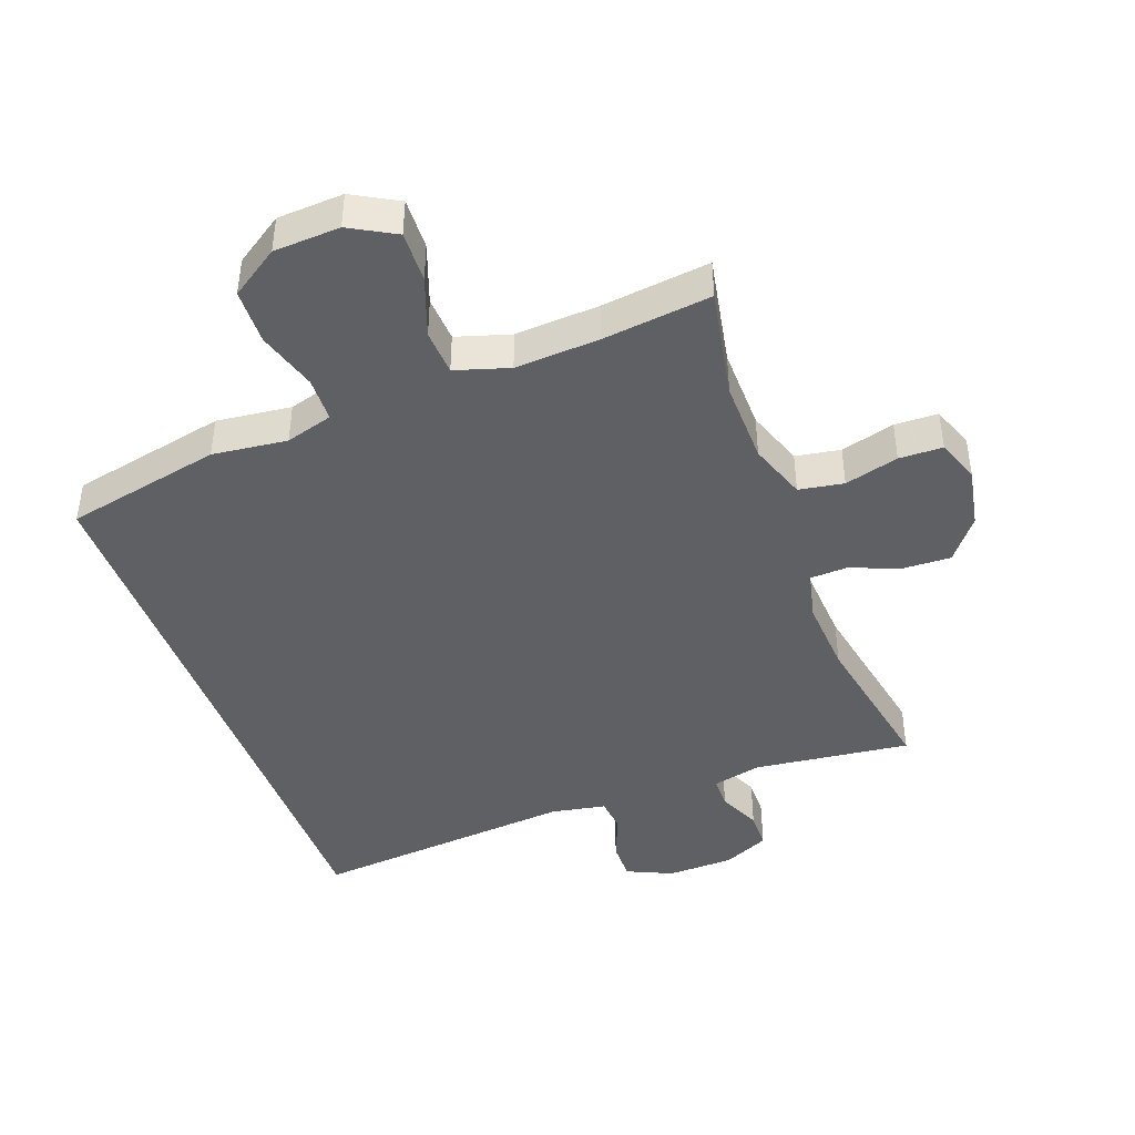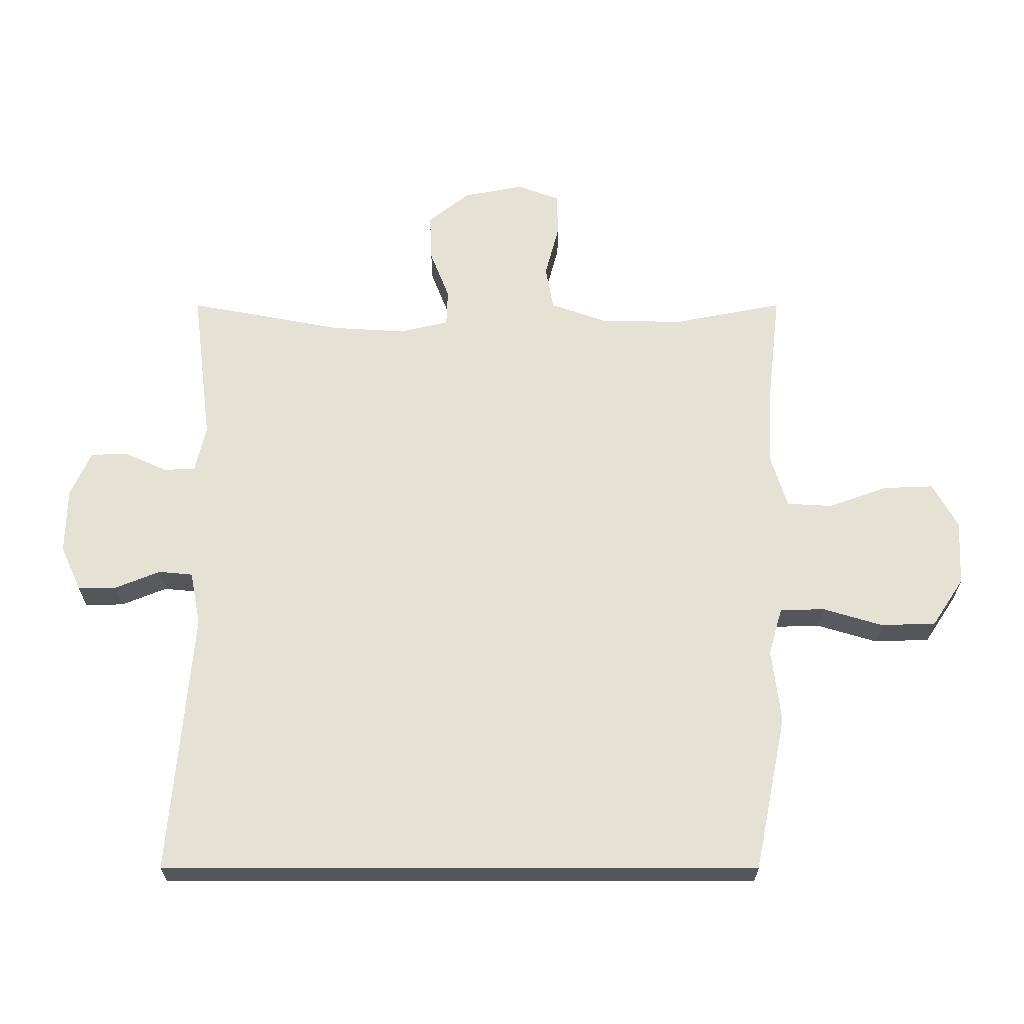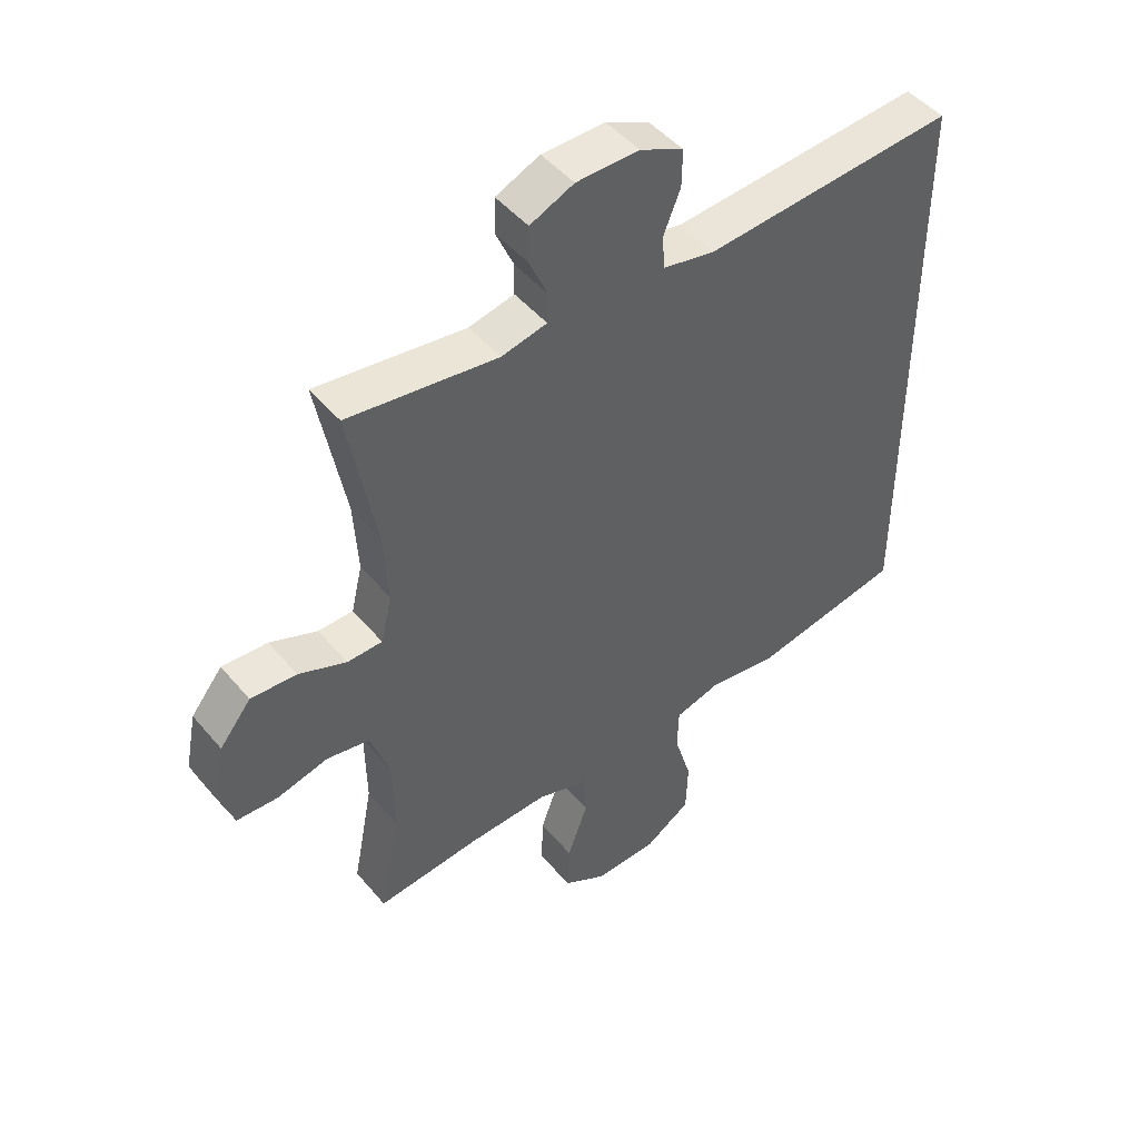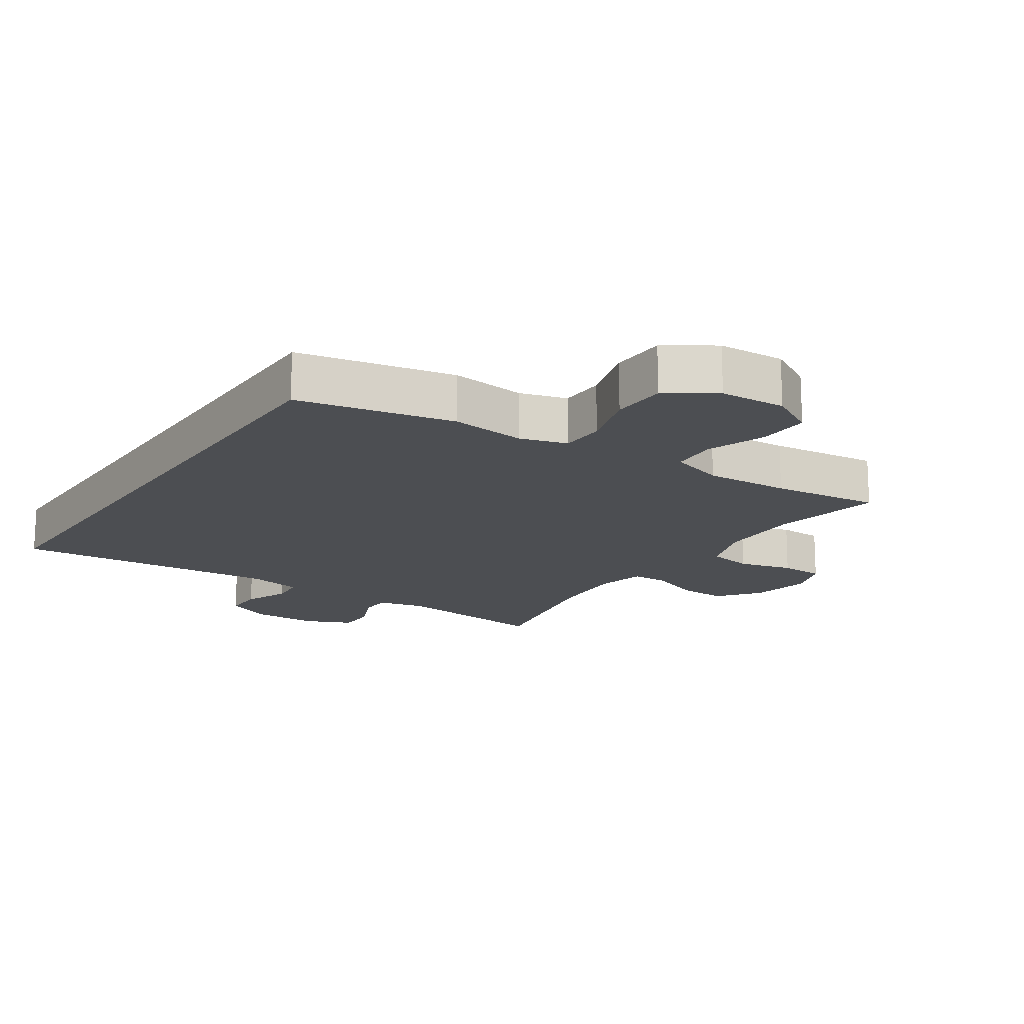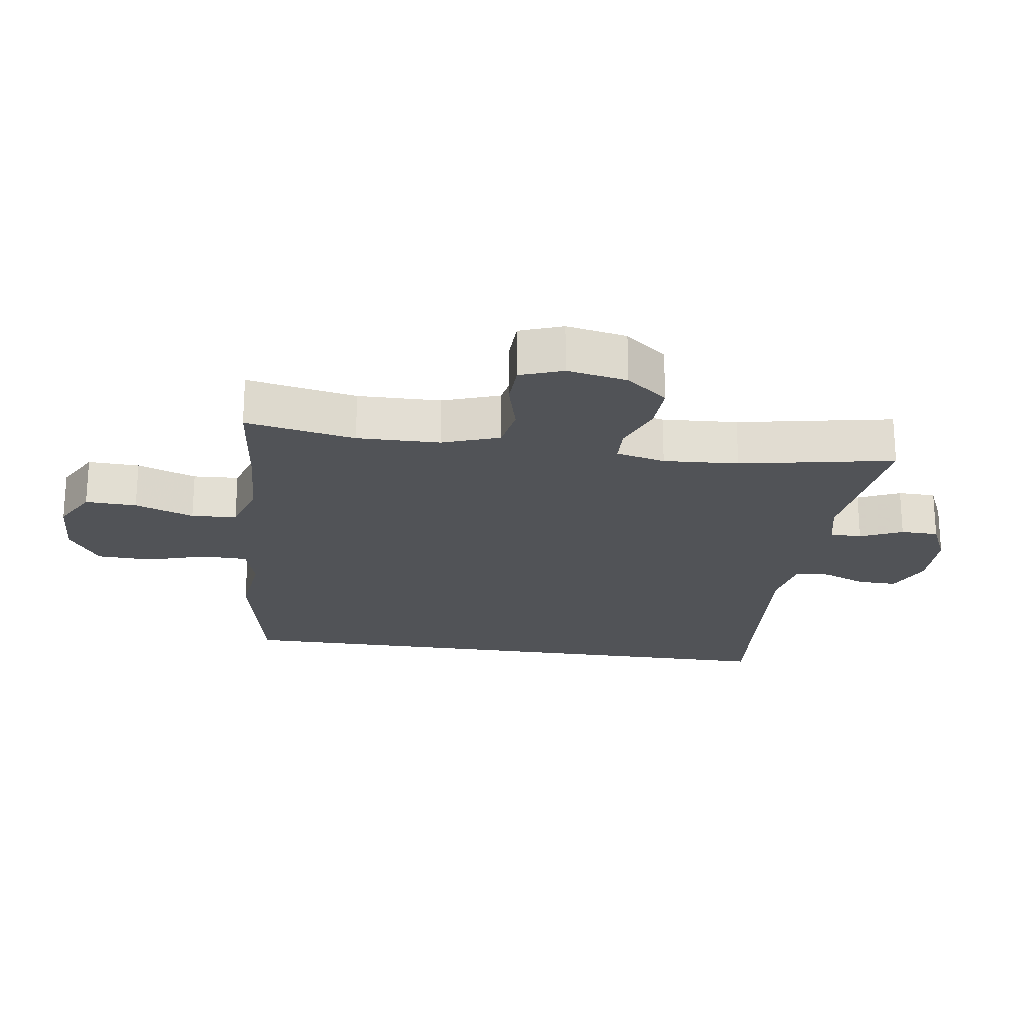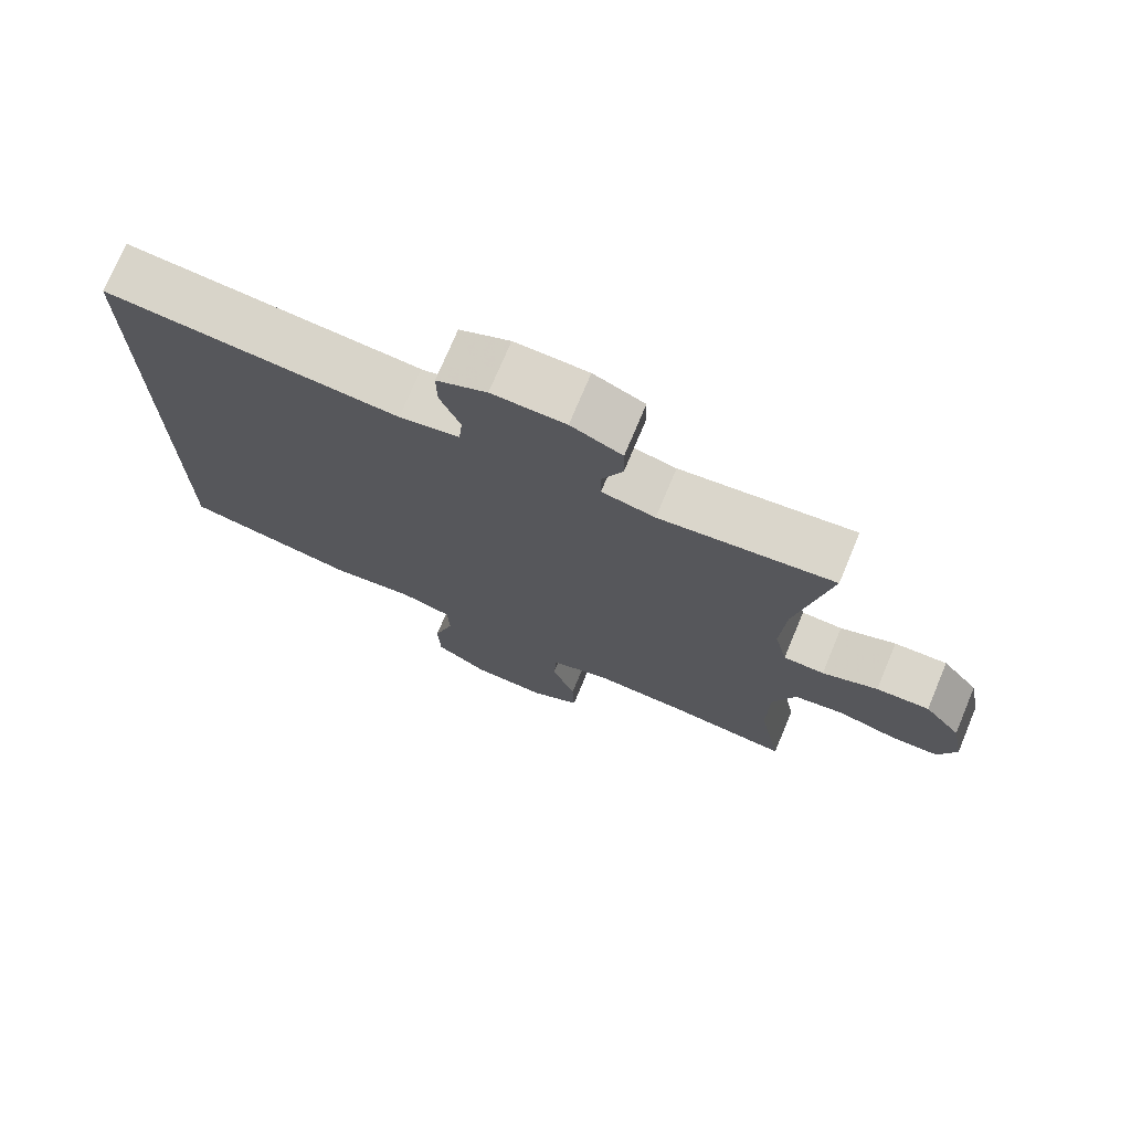
<metadata>
{"format":"obj","ext":"obj","renderer":"f3d","projection":"perspective","resolution":1024,"background":"white","views":[{"elev":-43.7,"azim":-159.6,"up":"+Y"},{"elev":64.7,"azim":90.0,"up":"+Y"},{"elev":47.0,"azim":-37.6,"up":"+Z"},{"elev":-16.6,"azim":146.2,"up":"+Y"},{"elev":-22.0,"azim":-98.2,"up":"+Y"},{"elev":74.0,"azim":-157.3,"up":"+Z"}]}
</metadata>
<code>
v -0.5 0.07 -0.5
v -0.467 0.07 -0.33
v -0.469 0.07 -0.202
v -0.5 0.07 -0.114
v -0.569 0.07 -0.102
v -0.652 0.07 -0.124
v -0.719 0.07 -0.122
v -0.743 0.07 -0.056
v -0.725 0.07 0.037
v -0.674 0.07 0.101
v -0.6 0.07 0.098
v -0.523 0.07 0.068
v -0.466 0.07 0.07
v -0.448 0.07 0.146
v -0.455 0.07 0.262
v -0.5 0.07 0.5
v -0.258 0.07 0.47
v -0.184 0.07 0.487
v -0.183 0.07 0.536
v -0.212 0.07 0.601
v -0.211 0.07 0.659
v -0.14 0.07 0.691
v -0.038 0.07 0.693
v 0.032 0.07 0.661
v 0.031 0.07 0.601
v 0.003 0.07 0.532
v 0.008 0.07 0.479
v 0.092 0.07 0.463
v 0.5 0.07 0.497
v 0.5 0.07 -0.422
v 0.259 0.07 -0.471
v 0.144 0.07 -0.457
v 0.071 0.07 -0.478
v 0.069 0.07 -0.547
v 0.097 0.07 -0.64
v 0.094 0.07 -0.725
v 0.02 0.07 -0.774
v -0.082 0.07 -0.779
v -0.152 0.07 -0.74
v -0.149 0.07 -0.661
v -0.116 0.07 -0.57
v -0.12 0.07 -0.5
v -0.203 0.07 -0.474
v -0.333 0.07 -0.481
v -0.5 0 -0.5
v -0.467 0 -0.33
v -0.469 0 -0.202
v -0.5 0 -0.114
v -0.569 0 -0.102
v -0.652 0 -0.124
v -0.719 0 -0.122
v -0.743 0 -0.056
v -0.725 0 0.037
v -0.674 0 0.101
v -0.6 0 0.098
v -0.523 0 0.068
v -0.466 0 0.07
v -0.448 0 0.146
v -0.455 0 0.262
v -0.5 0 0.5
v -0.258 0 0.47
v -0.184 0 0.487
v -0.183 0 0.536
v -0.212 0 0.601
v -0.211 0 0.659
v -0.14 0 0.691
v -0.038 0 0.693
v 0.032 0 0.661
v 0.031 0 0.601
v 0.003 0 0.532
v 0.008 0 0.479
v 0.092 0 0.463
v 0.5 0 0.497
v 0.5 0 -0.422
v 0.259 0 -0.471
v 0.144 0 -0.457
v 0.071 0 -0.478
v 0.069 0 -0.547
v 0.097 0 -0.64
v 0.094 0 -0.725
v 0.02 0 -0.774
v -0.082 0 -0.779
v -0.152 0 -0.74
v -0.149 0 -0.661
v -0.116 0 -0.57
v -0.12 0 -0.5
v -0.203 0 -0.474
v -0.333 0 -0.481
f 39 40 41
f 38 39 41
f 37 38 41
f 36 37 41
f 35 36 41
f 34 35 41
f 33 34 41 42
f 32 33 42 43
f 30 31 32
f 29 30 32
f 28 29 32
f 27 28 32 43
f 24 25 26
f 23 24 26
f 22 23 26
f 21 22 26
f 20 21 26
f 19 20 26
f 26 27 43
f 19 26 43
f 18 19 43
f 15 16 17
f 18 43 44
f 17 18 44
f 15 17 44
f 14 15 44
f 10 11 12
f 9 10 12
f 8 9 12
f 7 8 12
f 6 7 12
f 5 6 12
f 4 5 12 13
f 13 14 44
f 4 13 44
f 3 4 44
f 44 1 2
f 2 3 44
f 85 84 83
f 85 83 82
f 85 82 81
f 85 81 80
f 85 80 79
f 85 79 78
f 86 85 78 77
f 87 86 77 76
f 76 75 74
f 76 74 73
f 76 73 72
f 87 76 72 71
f 70 69 68
f 70 68 67
f 70 67 66
f 70 66 65
f 70 65 64
f 70 64 63
f 87 71 70
f 87 70 63
f 87 63 62
f 61 60 59
f 88 87 62
f 88 62 61
f 88 61 59
f 88 59 58
f 56 55 54
f 56 54 53
f 56 53 52
f 56 52 51
f 56 51 50
f 56 50 49
f 57 56 49 48
f 88 58 57
f 88 57 48
f 88 48 47
f 46 45 88
f 88 47 46
f 1 45 46 2
f 2 46 47 3
f 3 47 48 4
f 4 48 49 5
f 5 49 50 6
f 6 50 51 7
f 7 51 52 8
f 8 52 53 9
f 9 53 54 10
f 10 54 55 11
f 11 55 56 12
f 12 56 57 13
f 13 57 58 14
f 14 58 59 15
f 15 59 60 16
f 16 60 61 17
f 17 61 62 18
f 18 62 63 19
f 19 63 64 20
f 20 64 65 21
f 21 65 66 22
f 22 66 67 23
f 23 67 68 24
f 24 68 69 25
f 25 69 70 26
f 26 70 71 27
f 27 71 72 28
f 28 72 73 29
f 29 73 74 30
f 30 74 75 31
f 31 75 76 32
f 32 76 77 33
f 33 77 78 34
f 34 78 79 35
f 35 79 80 36
f 36 80 81 37
f 37 81 82 38
f 38 82 83 39
f 39 83 84 40
f 40 84 85 41
f 41 85 86 42
f 42 86 87 43
f 43 87 88 44
f 44 88 45 1

</code>
